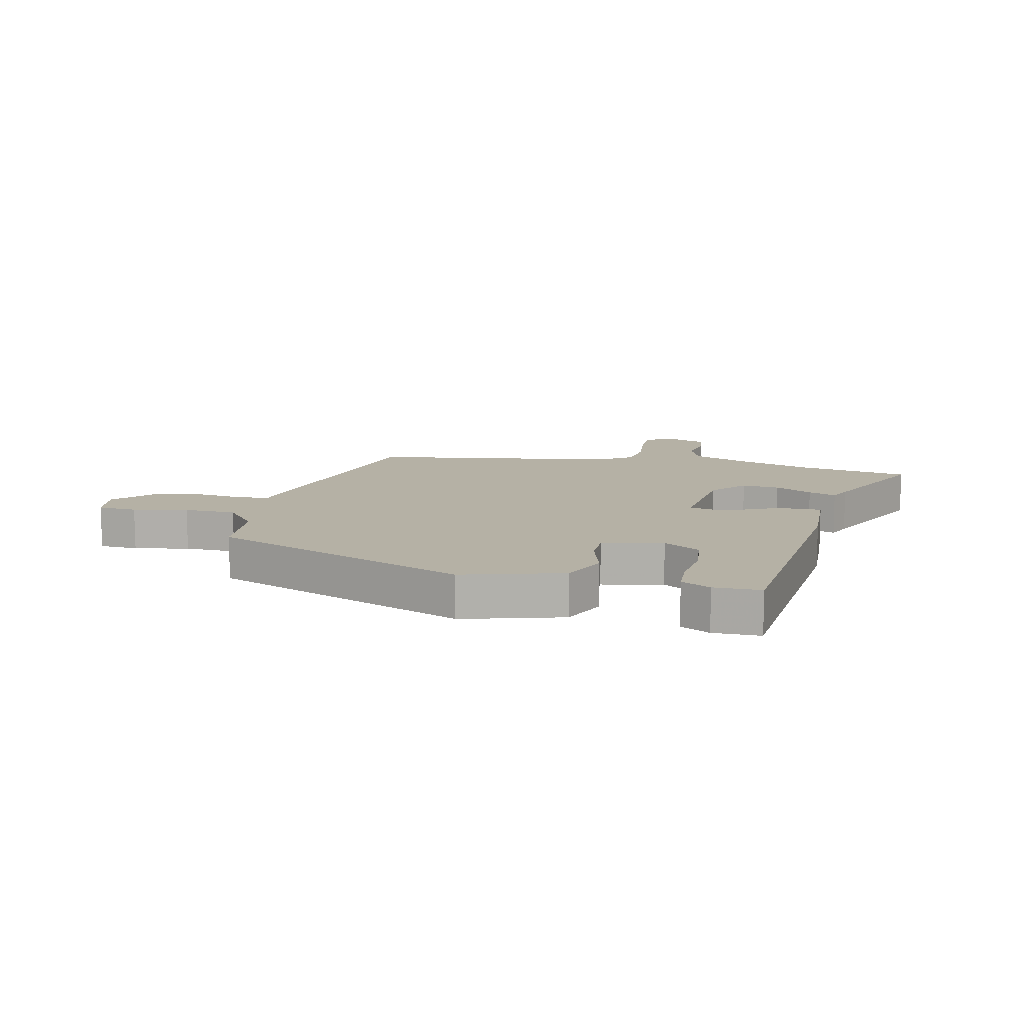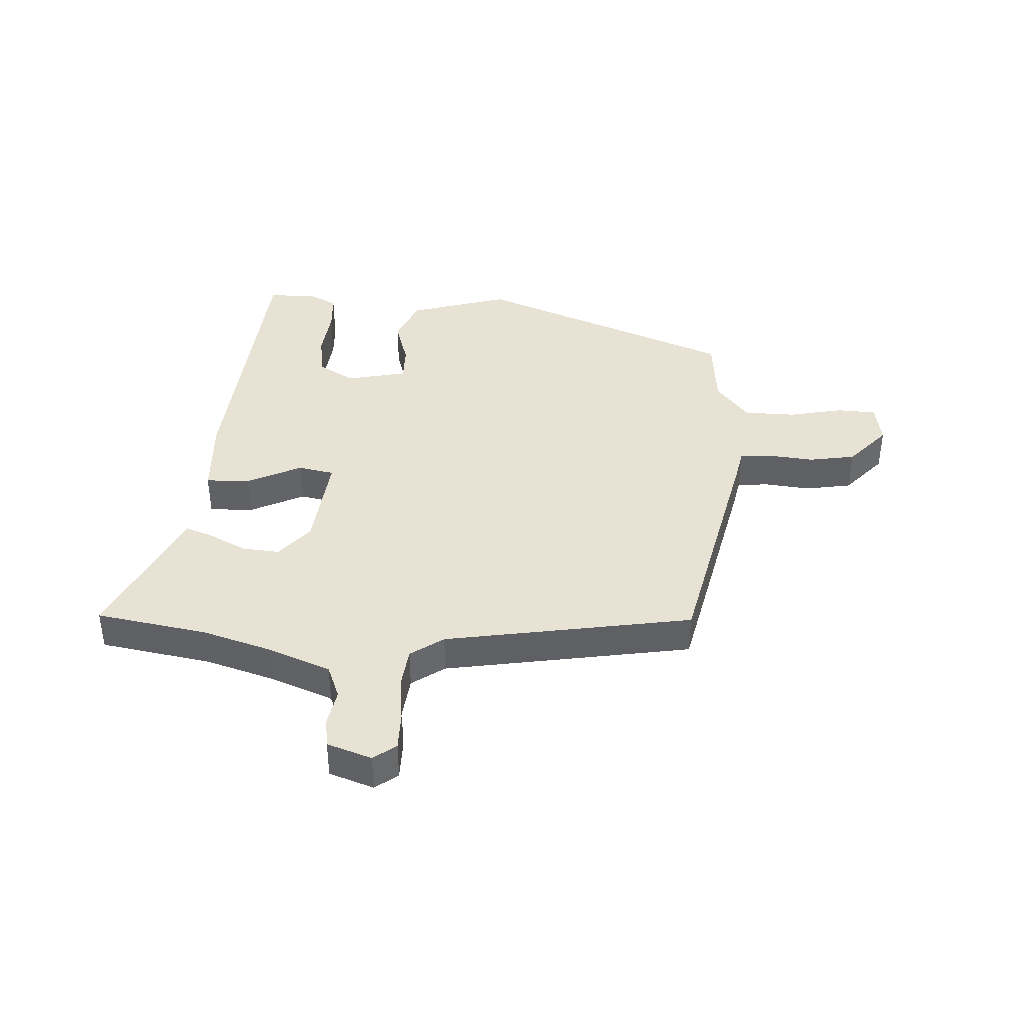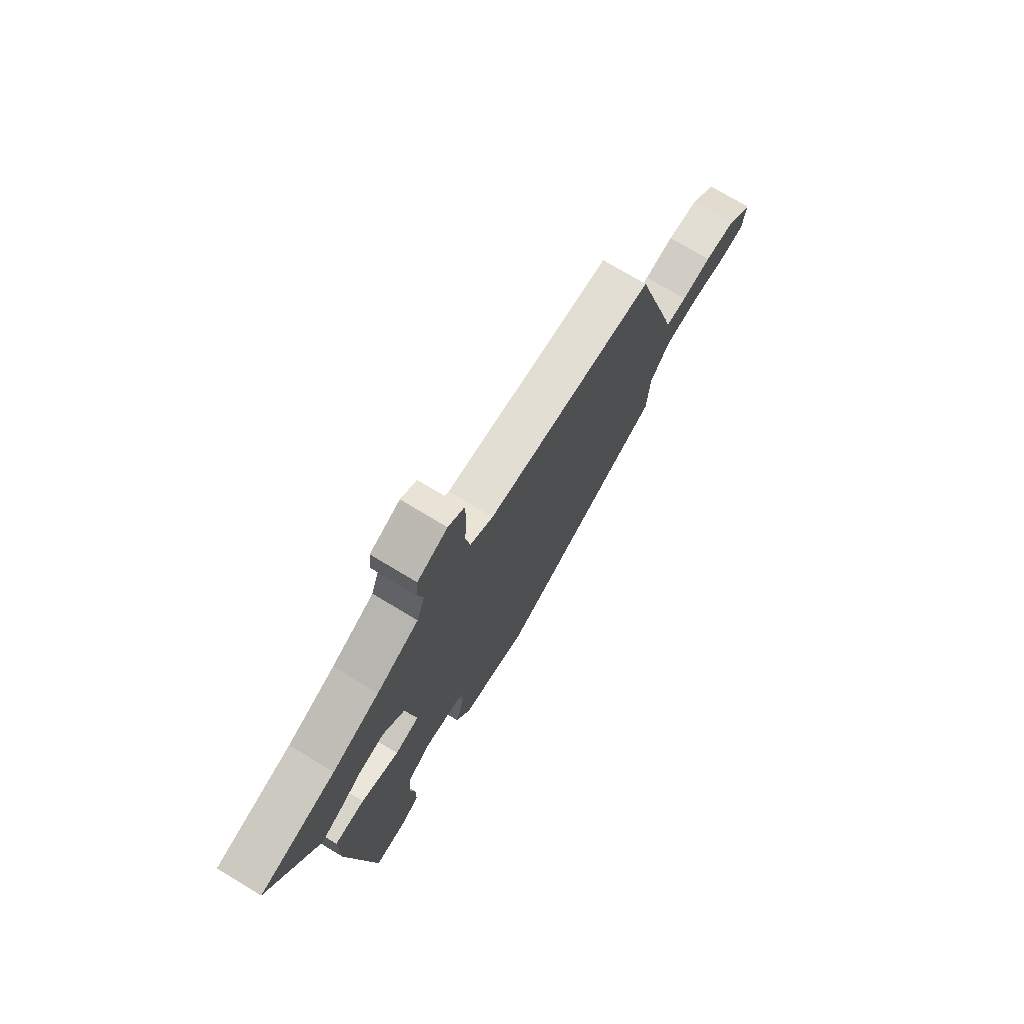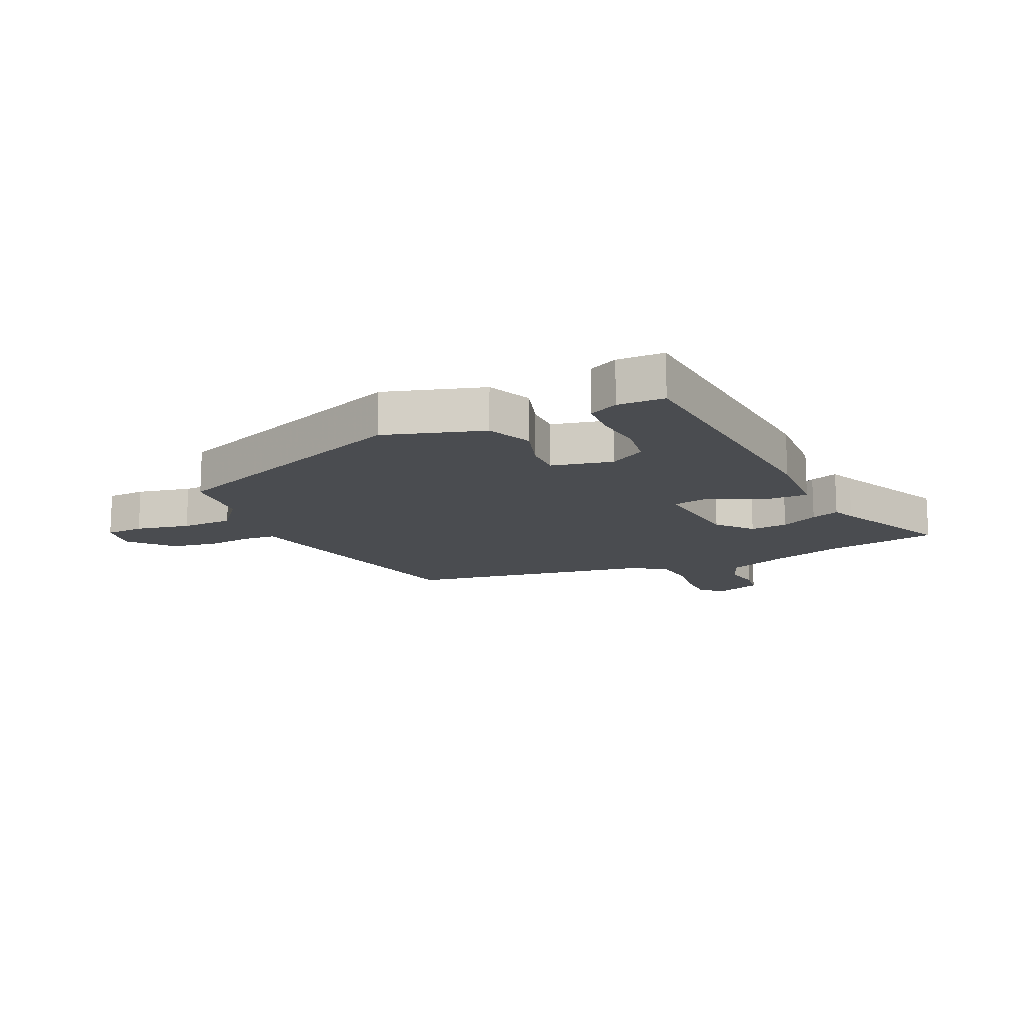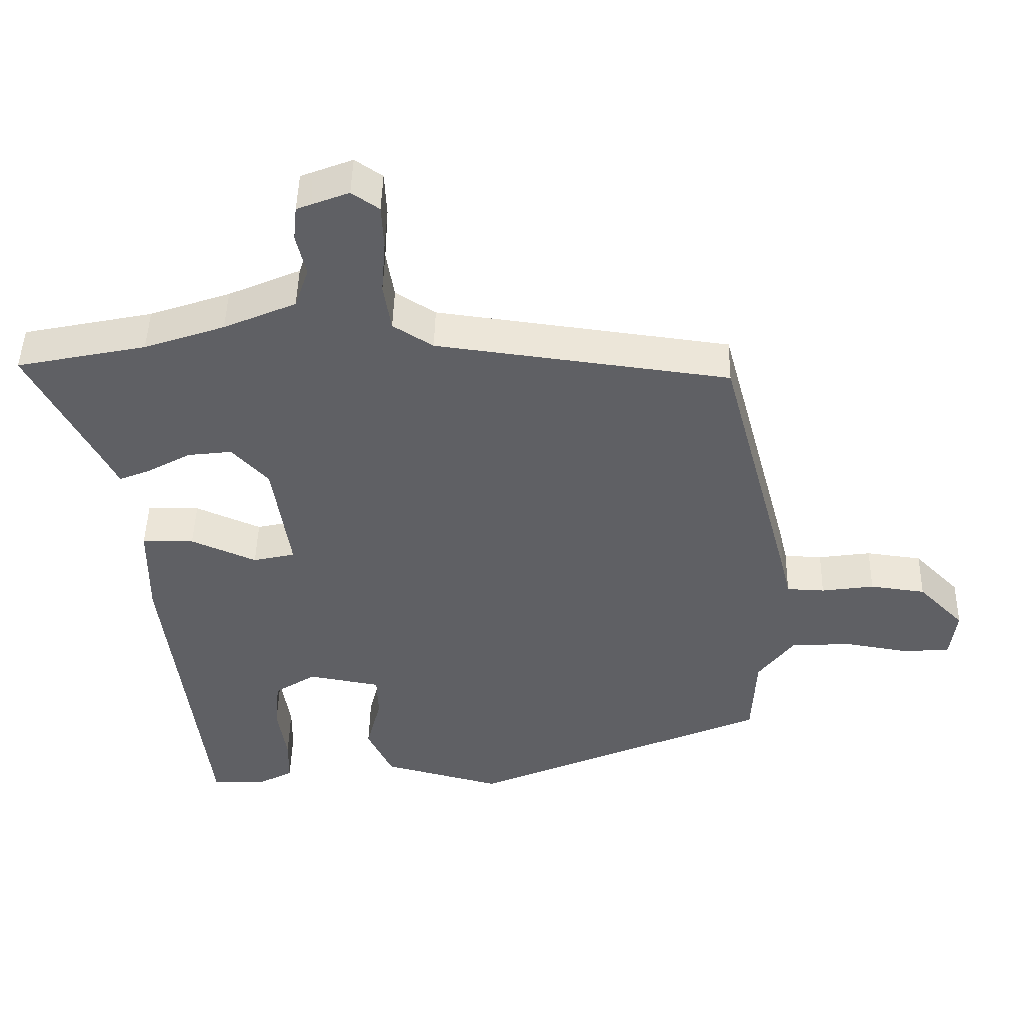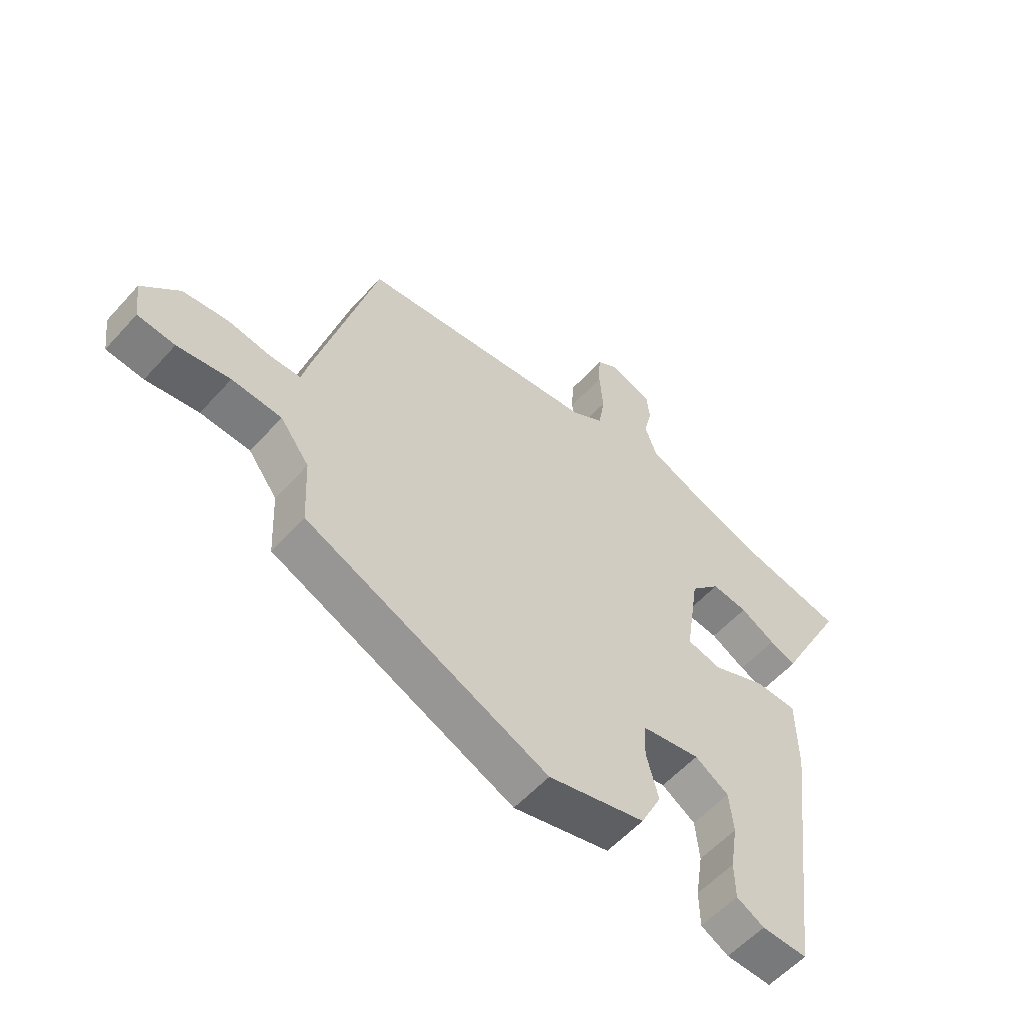
<metadata>
{"format":"obj","ext":"obj","renderer":"f3d","projection":"perspective","resolution":1024,"background":"white","views":[{"elev":11.9,"azim":-169.1,"up":"+Y"},{"elev":40.6,"azim":0.8,"up":"+Y"},{"elev":74.3,"azim":-58.9,"up":"+Z"},{"elev":-14.7,"azim":-157.9,"up":"+Y"},{"elev":46.4,"azim":1.3,"up":"+Z"},{"elev":-56.8,"azim":138.6,"up":"+Z"}]}
</metadata>
<code>
v -0.636 0.07 0.471
v -0.451 0.07 0.51
v -0.336 0.07 0.55
v -0.233 0.07 0.595
v -0.213 0.07 0.653
v -0.227 0.07 0.713
v -0.222 0.07 0.763
v -0.148 0.07 0.792
v -0.109 0.07 0.765
v -0.106 0.07 0.702
v -0.112 0.07 0.625
v -0.101 0.07 0.557
v -0.044 0.07 0.521
v 0.375 0.07 0.468
v 0.481 0.07 0.073
v 0.493 0.07 0.023
v 0.547 0.07 0.021
v 0.622 0.07 0.032
v 0.701 0.07 0.022
v 0.766 0.07 -0.044
v 0.757 0.07 -0.114
v 0.692 0.07 -0.12
v 0.6 0.07 -0.105
v 0.513 0.07 -0.11
v 0.462 0.07 -0.178
v 0.456 0.07 -0.3
v 0.031 0.07 -0.486
v -0.138 0.07 -0.443
v -0.174 0.07 -0.369
v -0.153 0.07 -0.288
v -0.155 0.07 -0.227
v -0.258 0.07 -0.209
v -0.317 0.07 -0.247
v -0.324 0.07 -0.319
v -0.311 0.07 -0.401
v -0.312 0.07 -0.466
v -0.36 0.07 -0.492
v -0.439 0.07 -0.494
v -0.498 0.07 -0.028
v -0.497 0.07 0.108
v -0.423 0.07 0.109
v -0.33 0.07 0.069
v -0.27 0.07 0.083
v -0.295 0.07 0.248
v -0.347 0.07 0.304
v -0.41 0.07 0.296
v -0.471 0.07 0.262
v -0.517 0.07 0.243
v -0.535 0.07 0.279
v -0.636 0 0.471
v -0.451 0 0.51
v -0.336 0 0.55
v -0.233 0 0.595
v -0.213 0 0.653
v -0.227 0 0.713
v -0.222 0 0.763
v -0.148 0 0.792
v -0.109 0 0.765
v -0.106 0 0.702
v -0.112 0 0.625
v -0.101 0 0.557
v -0.044 0 0.521
v 0.375 0 0.468
v 0.481 0 0.073
v 0.493 0 0.023
v 0.547 0 0.021
v 0.622 0 0.032
v 0.701 0 0.022
v 0.766 0 -0.044
v 0.757 0 -0.114
v 0.692 0 -0.12
v 0.6 0 -0.105
v 0.513 0 -0.11
v 0.462 0 -0.178
v 0.456 0 -0.3
v 0.031 0 -0.486
v -0.138 0 -0.443
v -0.174 0 -0.369
v -0.153 0 -0.288
v -0.155 0 -0.227
v -0.258 0 -0.209
v -0.317 0 -0.247
v -0.324 0 -0.319
v -0.311 0 -0.401
v -0.312 0 -0.466
v -0.36 0 -0.492
v -0.439 0 -0.494
v -0.498 0 -0.028
v -0.497 0 0.108
v -0.423 0 0.109
v -0.33 0 0.069
v -0.27 0 0.083
v -0.295 0 0.248
v -0.347 0 0.304
v -0.41 0 0.296
v -0.471 0 0.262
v -0.517 0 0.243
v -0.535 0 0.279
f 46 47 48 49
f 46 49 1 2
f 45 46 2 3
f 44 45 3 4
f 43 44 4 5
f 39 40 41 42
f 39 42 43
f 38 39 43
f 37 38 43
f 34 35 36 37
f 33 34 37
f 33 37 43
f 32 33 43
f 31 32 43 5
f 27 28 29 30
f 25 26 27 30
f 24 25 30 31
f 20 21 22 23
f 20 23 24
f 17 18 19 20
f 16 17 20 24
f 13 14 15 16
f 12 13 16 24
f 8 9 10 11
f 8 11 12
f 5 6 7 8
f 5 8 12
f 5 12 24 31
f 98 97 96 95
f 51 50 98 95
f 52 51 95 94
f 53 52 94 93
f 54 53 93 92
f 91 90 89 88
f 92 91 88
f 92 88 87
f 92 87 86
f 86 85 84 83
f 86 83 82
f 92 86 82
f 92 82 81
f 54 92 81 80
f 79 78 77 76
f 79 76 75 74
f 80 79 74 73
f 72 71 70 69
f 73 72 69
f 69 68 67 66
f 73 69 66 65
f 65 64 63 62
f 73 65 62 61
f 60 59 58 57
f 61 60 57
f 57 56 55 54
f 61 57 54
f 80 73 61 54
f 1 50 51 2
f 2 51 52 3
f 3 52 53 4
f 4 53 54 5
f 5 54 55 6
f 6 55 56 7
f 7 56 57 8
f 8 57 58 9
f 9 58 59 10
f 10 59 60 11
f 11 60 61 12
f 12 61 62 13
f 13 62 63 14
f 14 63 64 15
f 15 64 65 16
f 16 65 66 17
f 17 66 67 18
f 18 67 68 19
f 19 68 69 20
f 20 69 70 21
f 21 70 71 22
f 22 71 72 23
f 23 72 73 24
f 24 73 74 25
f 25 74 75 26
f 26 75 76 27
f 27 76 77 28
f 28 77 78 29
f 29 78 79 30
f 30 79 80 31
f 31 80 81 32
f 32 81 82 33
f 33 82 83 34
f 34 83 84 35
f 35 84 85 36
f 36 85 86 37
f 37 86 87 38
f 38 87 88 39
f 39 88 89 40
f 40 89 90 41
f 41 90 91 42
f 42 91 92 43
f 43 92 93 44
f 44 93 94 45
f 45 94 95 46
f 46 95 96 47
f 47 96 97 48
f 48 97 98 49
f 49 98 50 1

</code>
